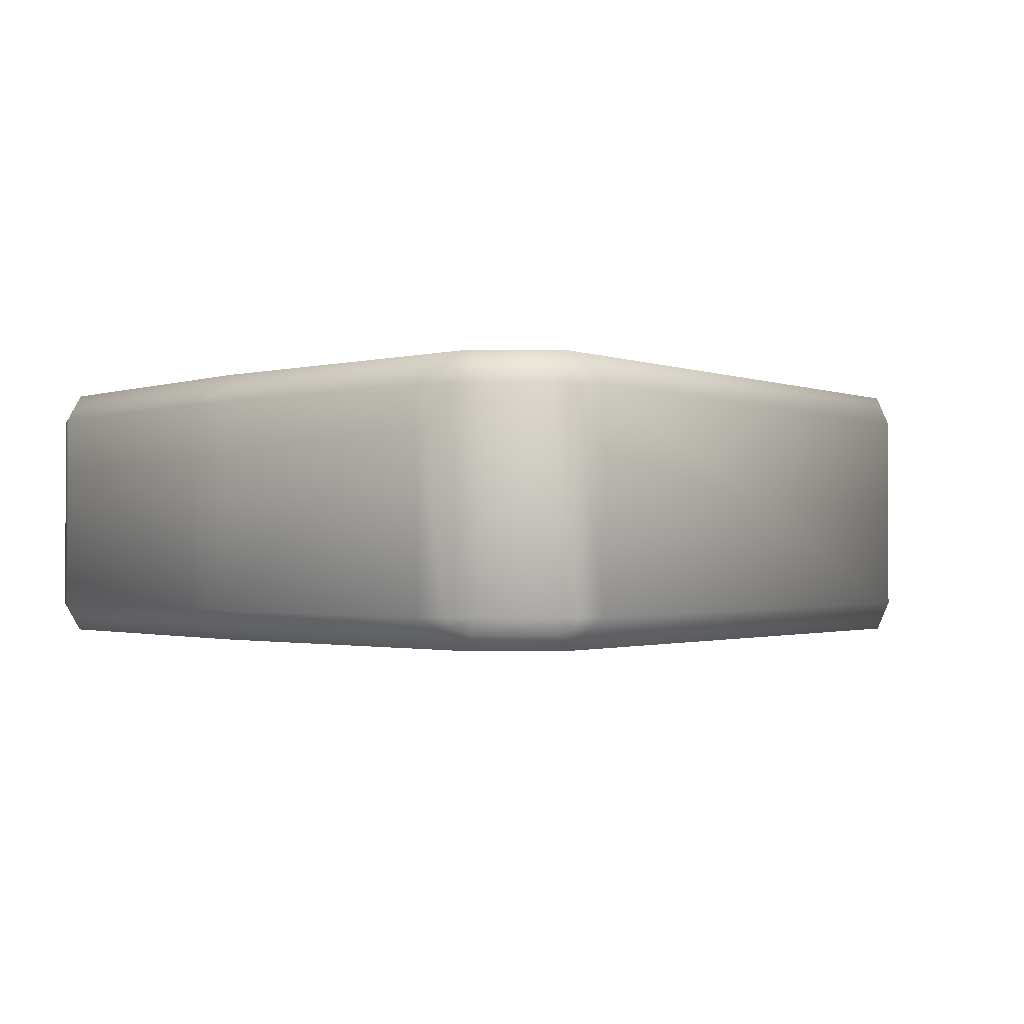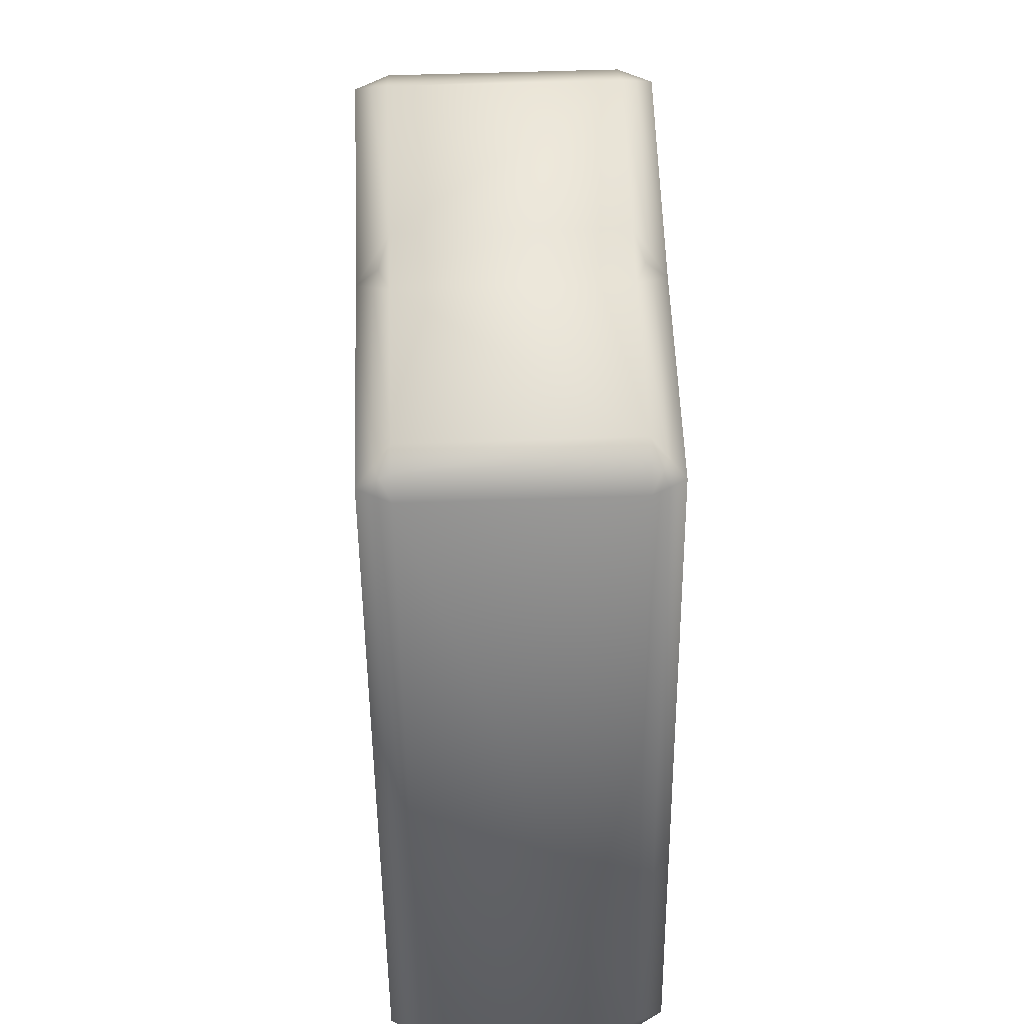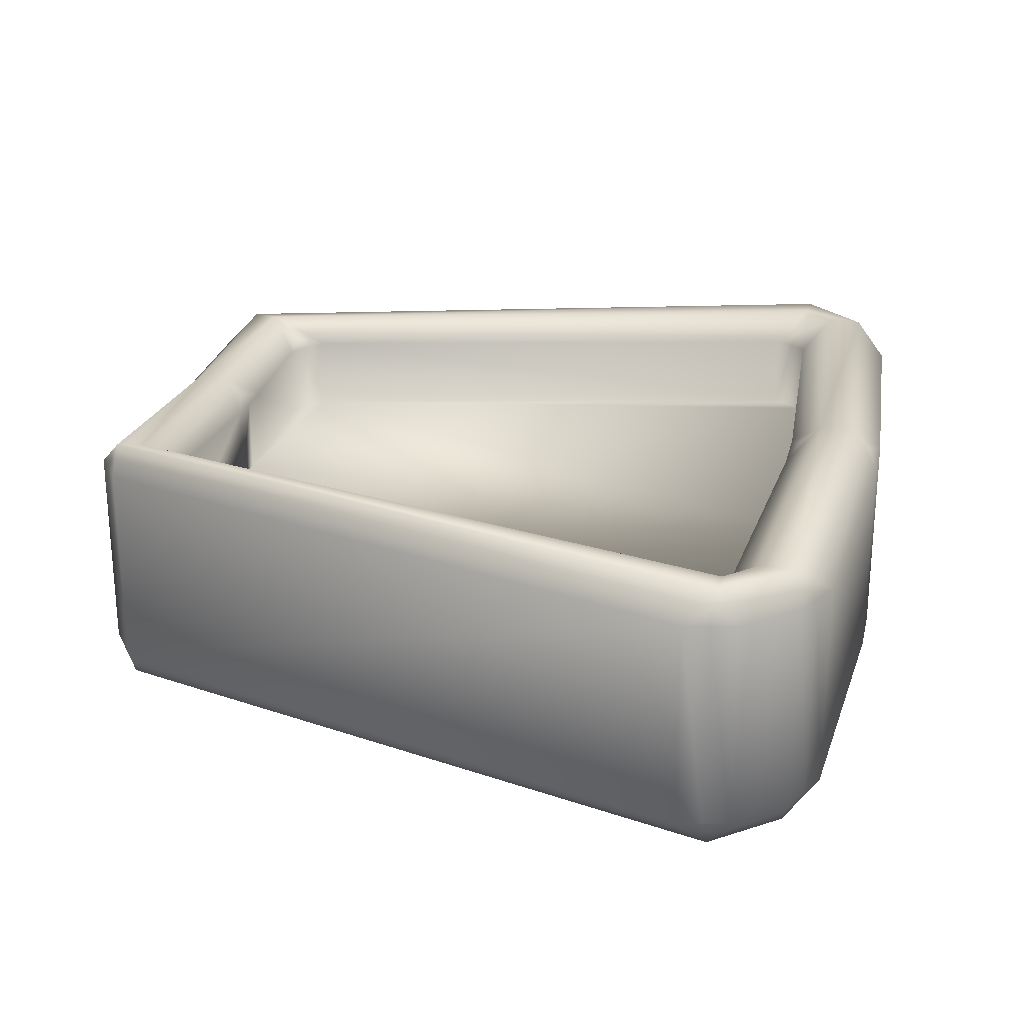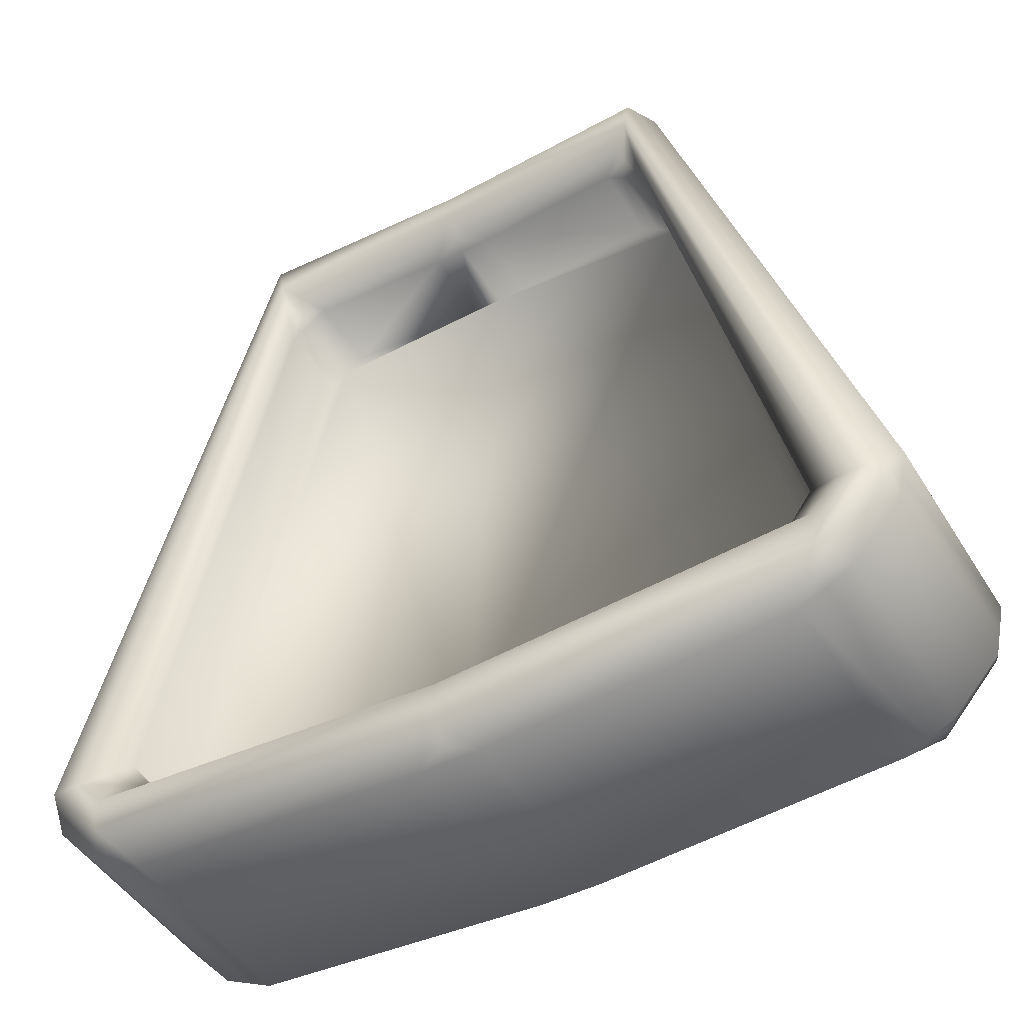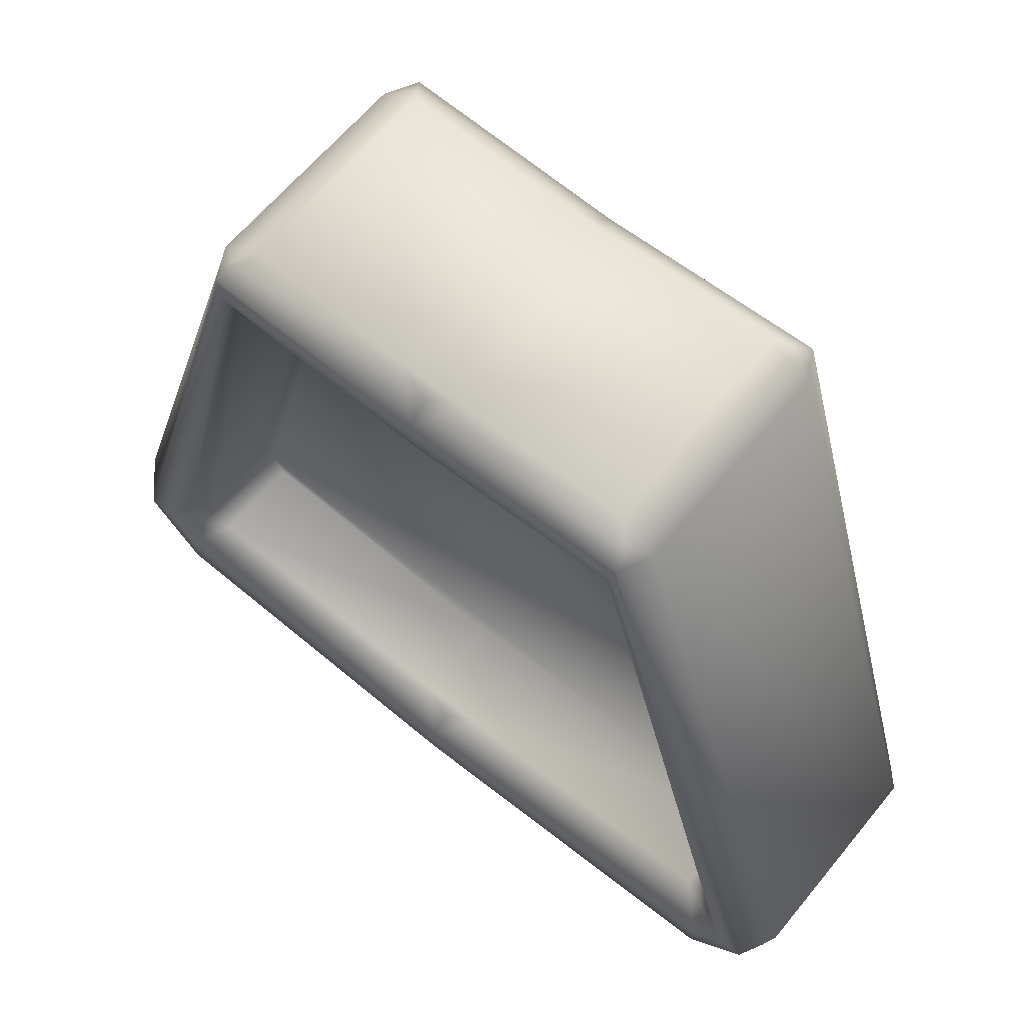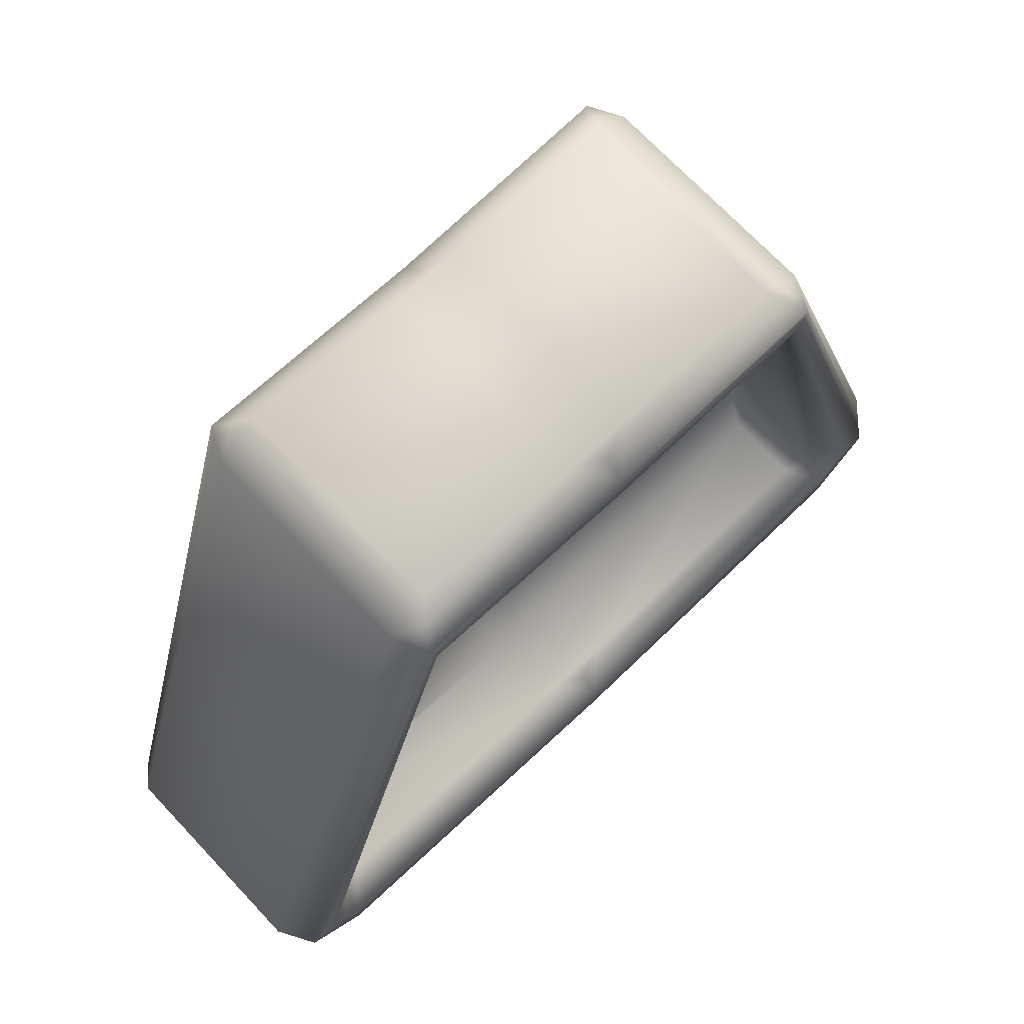
<metadata>
{"format":"obj","ext":"obj","renderer":"f3d","projection":"perspective","resolution":1024,"background":"white","views":[{"elev":-1.2,"azim":49.9,"up":"+Z"},{"elev":56.9,"azim":-92.0,"up":"+Y"},{"elev":24.3,"azim":-76.8,"up":"+Z"},{"elev":-46.9,"azim":30.1,"up":"+Y"},{"elev":63.4,"azim":-140.6,"up":"+Y"},{"elev":71.2,"azim":-43.4,"up":"+Y"}]}
</metadata>
<code>
v  -0.3393 -0.2325 -1.178
v  -0.3393 -0.2325 1.178
v  -3.672 -0.0215 1.178
v  -3.672 -0.0215 -1.178
v  -0.3393 0.8432 1.178
v  -0.3393 0.8432 0.3143
v  -3.672 1.054 0.3143
v  -3.672 1.054 1.178
v  -4.012 0.34 1.518
v  0 0.086 1.518
v  0 0.4817 1.518
v  -4.012 0.7356 1.518
v  -4.012 0.34 -1.518
v  -4.66 1.076 -1.518
v  -4.352 1.076 -1.518
v  -4.182 0.9056 -1.518
v  -4.012 0.7356 -1.518
v  -4.66 1.076 1.518
v  -4.352 1.076 1.518
v  -2.39 8.249 1.518
v  -2.457 8.55 1.518
v  -4.897 1.4 1.178
v  -2.632 8.558 1.178
v  -2.632 8.558 -1.178
v  -4.897 1.4 -1.178
v  -2.457 8.55 -1.518
v  -2.39 8.249 -1.518
v  -3.93 1.406 0.3143
v  -2.399 7.587 0.3143
v  -2.399 7.587 1.178
v  -3.93 1.406 1.178
v  0 8.115 1.518
v  0 8.42 1.518
v  -2.19 8.866 1.178
v  -0.3396 8.776 1.178
v  -0.3396 8.776 -1.178
v  -2.19 8.866 -1.178
v  0 8.42 -1.518
v  0 8.115 -1.518
v  -1.978 7.896 0.3143
v  -0.3394 7.796 0.3143
v  -0.3394 7.796 1.178
v  -1.978 7.896 1.178
v  -4.182 0.9056 1.518
v  -4.242 0.2504 -1.178
v  -4.242 0.2504 1.178
v  -4.77 0.8253 1.178
v  -4.77 0.8253 -1.178
v  0 0.4817 -1.518
v  0 0.086 -1.518
v  3.672 -0.0215 1.178
v  0.3393 -0.2325 1.178
v  0.3393 -0.2325 -1.178
v  3.672 -0.0215 -1.178
v  3.672 1.054 0.3143
v  0.3393 0.8432 0.3143
v  0.3393 0.8432 1.178
v  3.672 1.054 1.178
v  4.012 0.34 1.518
v  4.012 0.7356 1.518
v  4.012 0.34 -1.518
v  4.012 0.7356 -1.518
v  4.182 0.9056 -1.518
v  4.352 1.076 -1.518
v  4.66 1.076 -1.518
v  4.66 1.076 1.518
v  2.457 8.55 1.518
v  2.39 8.249 1.518
v  4.352 1.076 1.518
v  2.632 8.558 -1.178
v  2.632 8.558 1.178
v  4.897 1.4 1.178
v  4.897 1.4 -1.178
v  2.39 8.249 -1.518
v  2.457 8.55 -1.518
v  2.399 7.587 1.178
v  2.399 7.587 0.3143
v  3.93 1.406 0.3143
v  3.93 1.406 1.178
v  0.3396 8.776 -1.178
v  0.3396 8.776 1.178
v  2.19 8.866 1.178
v  2.19 8.866 -1.178
v  0.3394 7.796 1.178
v  0.3394 7.796 0.3143
v  1.978 7.896 0.3143
v  1.978 7.896 1.178
v  4.182 0.9056 1.518
v  4.77 0.8253 1.178
v  4.242 0.2504 1.178
v  4.242 0.2504 -1.178
v  4.77 0.8253 -1.178
v  -3.957 0.1144 -1.178
v  -3.975 0.1896 -1.291
v  -3.842 0.1593 -1.348
v  -0.1697 -0.0732 -1.348
v  0 -0.1263 -1.291
v  0 -0.2325 -1.178
v  0 -0.2325 1.178
v  0 -0.1263 1.291
v  -0.1697 -0.0732 1.348
v  -3.842 0.1593 1.348
v  -3.975 0.1896 1.291
v  -3.957 0.1144 1.178
v  -3.801 1.23 1.178
v  -3.991 1.068 1.348
v  -3.842 0.8949 1.348
v  -0.1697 0.6624 1.348
v  0 0.7227 1.291
v  0 0.8432 1.178
v  -0.3393 0.8432 -1.178
v  0 0.8432 -1.178
v  0 0.7227 -1.291
v  -0.1697 0.6624 -1.348
v  -3.672 1.054 -1.178
v  -3.842 0.8949 -1.348
v  -3.991 1.068 -1.348
v  -3.801 1.23 -1.178
v  -4.779 1.238 -1.348
v  -4.776 1.1 -1.291
v  -4.834 1.113 -1.178
v  -4.834 1.113 1.178
v  -4.776 1.1 1.291
v  -4.779 1.238 1.348
v  -2.544 8.554 1.348
v  -2.426 8.658 1.291
v  -2.411 8.712 1.178
v  -2.411 8.712 -1.178
v  -2.426 8.658 -1.291
v  -2.544 8.554 -1.348
v  -4.141 1.241 1.348
v  -3.93 1.406 -1.178
v  -4.141 1.241 -1.348
v  -2.399 7.587 -1.178
v  -2.395 7.918 -1.348
v  -2.256 7.911 -1.291
v  -2.188 7.742 -1.178
v  -2.188 7.742 1.178
v  -2.256 7.911 1.291
v  -2.395 7.918 1.348
v  -2.323 8.708 -1.348
v  -2.323 8.708 1.348
v  -0.1698 8.598 1.348
v  0 8.658 1.291
v  0 8.776 1.178
v  0 8.776 -1.178
v  0 8.658 -1.291
v  -0.1698 8.598 -1.348
v  -2.184 8.073 1.348
v  -1.978 7.896 -1.178
v  -2.184 8.073 -1.348
v  -0.3394 7.796 -1.178
v  -0.1697 7.956 -1.348
v  0 7.902 -1.291
v  0 7.796 -1.178
v  0 7.796 1.178
v  0 7.902 1.291
v  -0.1697 7.956 1.348
v  -4.715 0.9504 -1.348
v  -4.127 0.2952 -1.348
v  -4.127 0.2952 1.348
v  -4.715 0.9504 1.348
v  3.842 0.1593 -1.348
v  3.975 0.1896 -1.291
v  3.957 0.1144 -1.178
v  3.957 0.1144 1.178
v  3.975 0.1896 1.291
v  3.842 0.1593 1.348
v  0.1697 -0.0732 1.348
v  0.1697 -0.0732 -1.348
v  3.842 0.8949 1.348
v  3.991 1.068 1.348
v  3.801 1.23 1.178
v  3.672 1.054 -1.178
v  3.801 1.23 -1.178
v  3.991 1.068 -1.348
v  3.842 0.8949 -1.348
v  0.3393 0.8432 -1.178
v  0.1697 0.6624 -1.348
v  0.1697 0.6624 1.348
v  4.834 1.113 -1.178
v  4.776 1.1 -1.291
v  4.779 1.238 -1.348
v  2.544 8.554 -1.348
v  2.426 8.658 -1.291
v  2.411 8.712 -1.178
v  2.411 8.712 1.178
v  2.426 8.658 1.291
v  2.544 8.554 1.348
v  4.779 1.238 1.348
v  4.776 1.1 1.291
v  4.834 1.113 1.178
v  4.141 1.241 1.348
v  2.395 7.918 1.348
v  2.256 7.911 1.291
v  2.188 7.742 1.178
v  2.399 7.587 -1.178
v  2.188 7.742 -1.178
v  2.256 7.911 -1.291
v  2.395 7.918 -1.348
v  3.93 1.406 -1.178
v  4.141 1.241 -1.348
v  2.323 8.708 -1.348
v  0.1698 8.598 -1.348
v  0.1698 8.598 1.348
v  2.323 8.708 1.348
v  2.184 8.073 1.348
v  0.1697 7.956 1.348
v  0.3394 7.796 -1.178
v  0.1697 7.956 -1.348
v  1.978 7.896 -1.178
v  2.184 8.073 -1.348
v  4.715 0.9504 -1.348
v  4.715 0.9504 1.348
v  4.127 0.2952 1.348
v  4.127 0.2952 -1.348
v  -0.3393 0.8432 -0.1487
v  0 0.8432 -0.1487
v  -3.801 1.23 0.3143
v  -3.93 1.406 -0.1487
v  -3.801 1.23 -0.1487
v  -2.188 7.742 0.3143
v  -1.978 7.896 -0.1487
v  -2.188 7.742 -0.1487
v  0 7.796 0.3143
v  3.672 1.054 -0.1487
v  3.801 1.23 -0.1487
v  0 0.8432 0.3143
v  2.399 7.587 -0.1487
v  2.188 7.742 -0.1487
v  3.801 1.23 0.3143
v  0.3394 7.796 -0.1487
v  0 7.796 -0.1487
v  2.188 7.742 0.3143
v  -3.672 1.054 -0.1487
v  -2.399 7.587 -0.1487
v  -0.3394 7.796 -0.1487
v  0.3393 0.8432 -0.1487
v  3.93 1.406 -0.1487
v  1.978 7.896 -0.1487
o Box001
g Box001
f 1 2 3 4
f 5 6 7 8
f 9 10 11 12
f 13 14 15 16
f 13 16 17
f 18 19 20 21
f 22 23 24 25
f 14 26 27 15
f 28 29 30 31
f 20 32 33 21
f 34 35 36 37
f 27 26 38 39
f 40 41 42 43
f 9 12 44 19
f 9 19 18
f 45 46 47 48
f 13 17 49 50
f 51 52 53 54
f 55 56 57 58
f 59 60 11 10
f 61 62 63 64
f 61 64 65
f 66 67 68 69
f 70 71 72 73
f 74 75 65 64
f 76 77 78 79
f 33 32 68 67
f 80 81 82 83
f 74 39 38 75
f 84 85 86 87
f 59 66 69 88
f 59 88 60
f 89 90 91 92
f 49 62 61 50
f 4 93 94 95
f 1 96 97 98
f 2 99 100 101
f 3 102 103 104
f 8 105 106 107
f 5 108 109 110
f 111 112 113 114
f 115 116 117 118
f 25 119 120 121
f 22 122 123 124
f 23 125 126 127
f 24 128 129 130
f 31 131 106 105
f 132 118 117 133
f 134 135 136 137
f 30 138 139 140
f 37 141 129 128
f 34 127 126 142
f 35 143 144 145
f 36 146 147 148
f 43 149 139 138
f 150 137 136 151
f 152 153 154 155
f 42 156 157 158
f 48 121 120 159
f 45 160 94 93
f 46 104 103 161
f 47 162 123 122
f 54 163 164 165
f 51 166 167 168
f 52 169 100 99
f 53 98 97 170
f 58 171 172 173
f 174 175 176 177
f 178 179 113 112
f 57 110 109 180
f 73 181 182 183
f 70 184 185 186
f 71 187 188 189
f 72 190 191 192
f 79 173 172 193
f 76 194 195 196
f 197 198 199 200
f 201 202 176 175
f 83 186 185 203
f 80 204 147 146
f 81 145 144 205
f 82 206 188 187
f 87 196 195 207
f 84 208 157 156
f 209 155 154 210
f 211 212 199 198
f 92 213 182 181
f 89 192 191 214
f 90 215 167 166
f 91 165 164 216
f 1 4 95 96
f 2 1 98 99
f 3 2 101 102
f 4 3 104 93
f 5 8 107 108
f 217 218 112 111
f 115 111 114 116
f 7 219 105 8
f 10 9 102 101
f 12 11 108 107
f 14 13 160 159
f 20 19 131 140
f 18 21 125 124
f 22 25 121 122
f 23 22 124 125
f 24 23 127 128
f 25 24 130 119
f 26 14 119 130
f 15 27 135 133
f 220 221 118 132
f 134 132 133 135
f 29 222 138 30
f 31 30 140 131
f 32 20 149 158
f 21 33 143 142
f 34 37 128 127
f 35 34 142 143
f 36 35 145 146
f 37 36 148 141
f 38 26 141 148
f 27 39 153 151
f 223 224 137 150
f 152 150 151 153
f 41 225 156 42
f 43 42 158 149
f 9 18 162 161
f 45 48 159 160
f 46 45 93 104
f 47 46 161 162
f 48 47 122 121
f 13 50 96 95
f 49 17 116 114
f 51 54 165 166
f 52 51 168 169
f 53 52 99 98
f 54 53 170 163
f 226 227 175 174
f 178 174 177 179
f 56 228 110 57
f 58 57 180 171
f 11 60 171 180
f 59 10 169 168
f 61 65 213 216
f 67 66 190 189
f 69 68 194 193
f 70 73 183 184
f 71 70 186 187
f 72 71 189 190
f 73 72 192 181
f 74 64 202 200
f 65 75 184 183
f 76 79 193 194
f 229 230 198 197
f 201 197 200 202
f 78 231 173 79
f 33 67 206 205
f 68 32 208 207
f 80 83 203 204
f 81 80 146 145
f 82 81 205 206
f 83 82 187 186
f 39 74 212 210
f 75 38 204 203
f 84 87 207 208
f 232 233 155 209
f 211 209 210 212
f 86 234 196 87
f 66 59 215 214
f 89 92 181 192
f 90 89 214 215
f 91 90 166 165
f 92 91 216 213
f 62 49 179 177
f 50 61 163 170
f 10 101 100 169
f 12 107 106 44
f 14 159 120 119
f 17 16 117 116
f 18 124 123 162
f 20 140 139 149
f 15 133 117 16
f 26 130 129 141
f 21 142 126 125
f 32 158 157 208
f 27 151 136 135
f 38 148 147 204
f 9 161 103 102
f 19 44 106 131
f 13 95 94 160
f 49 114 113 179
f 59 168 167 215
f 11 180 109 108
f 61 216 164 163
f 64 63 176 202
f 67 189 188 206
f 69 193 172 88
f 74 200 199 212
f 65 183 182 213
f 33 205 144 143
f 68 207 195 194
f 39 210 154 153
f 75 203 185 184
f 66 214 191 190
f 60 88 172 171
f 50 170 97 96
f 62 177 176 63
f 5 110 228 6
f 31 105 219 28
f 43 138 222 40
f 58 173 231 55
f 76 196 234 77
f 84 156 225 85
f 111 115 235 217
f 132 134 236 220
f 150 152 237 223
f 174 178 238 226
f 197 201 239 229
f 209 211 240 232
f 115 118 221 235
f 134 137 224 236
f 152 155 233 237
f 178 112 218 238
f 201 175 227 239
f 211 198 230 240
f 221 220 236 235
f 224 223 237 236
f 235 236 237 230
f 232 240 230 233
f 237 233 230
f 230 229 239 227
f 235 230 227 238
f 227 226 238
f 235 238 218 217
f 228 56 55 6
f 231 78 77 55
f 6 55 77 225
f 234 86 85 77
f 77 85 225
f 41 40 222 225
f 6 225 222 28
f 222 29 28
f 6 28 219 7

</code>
